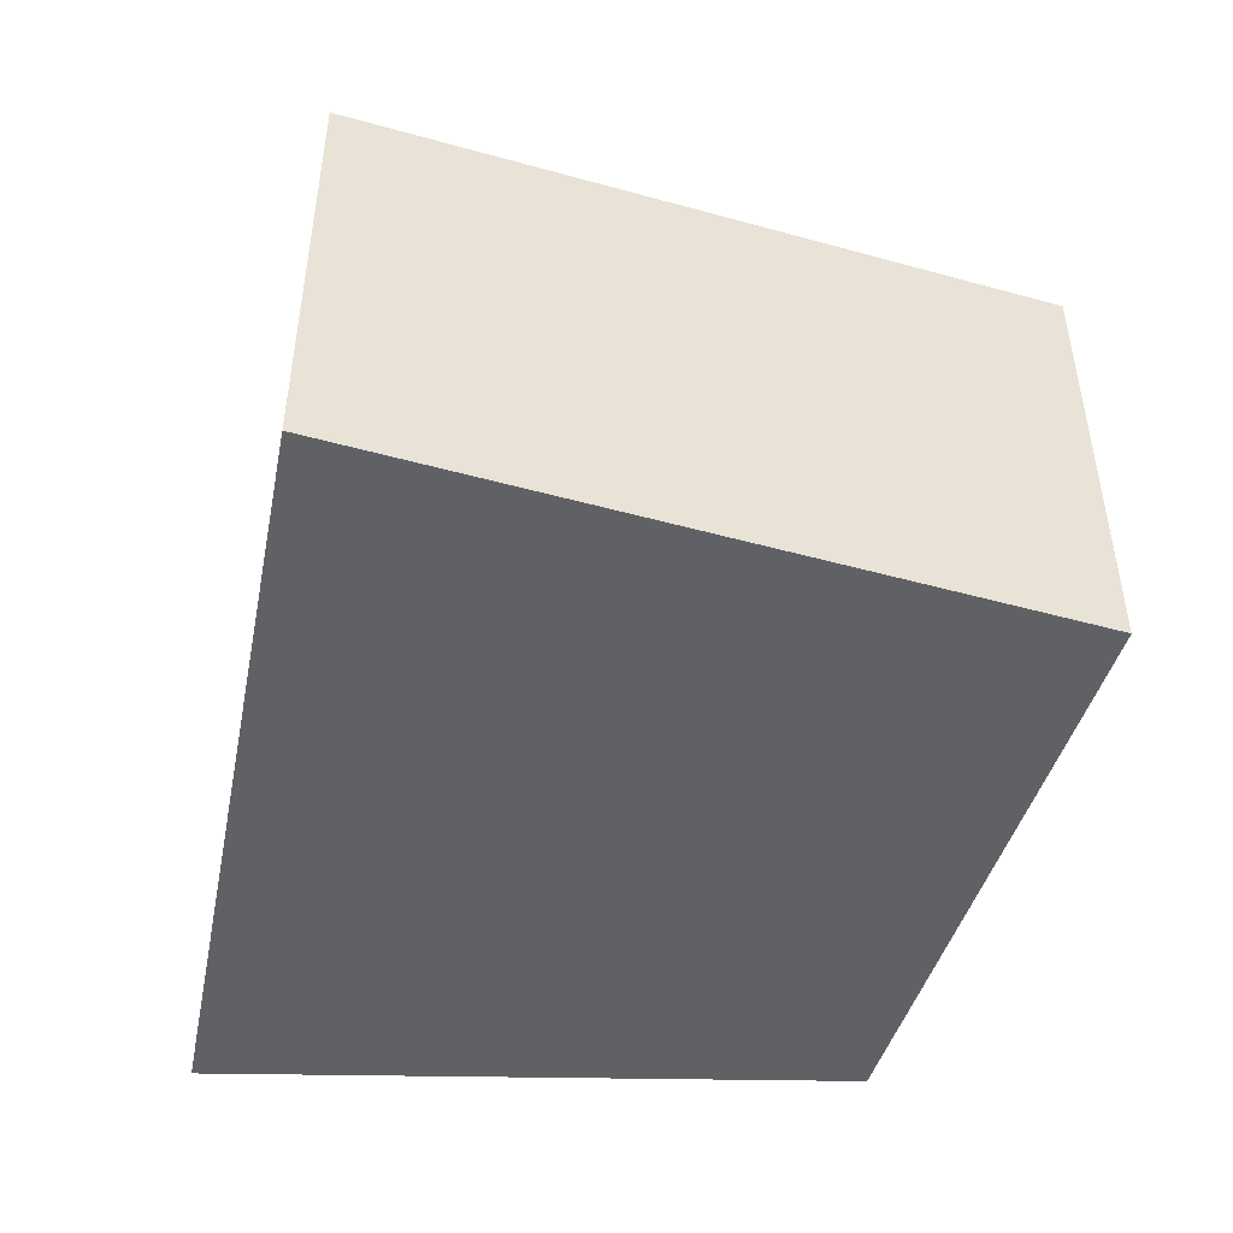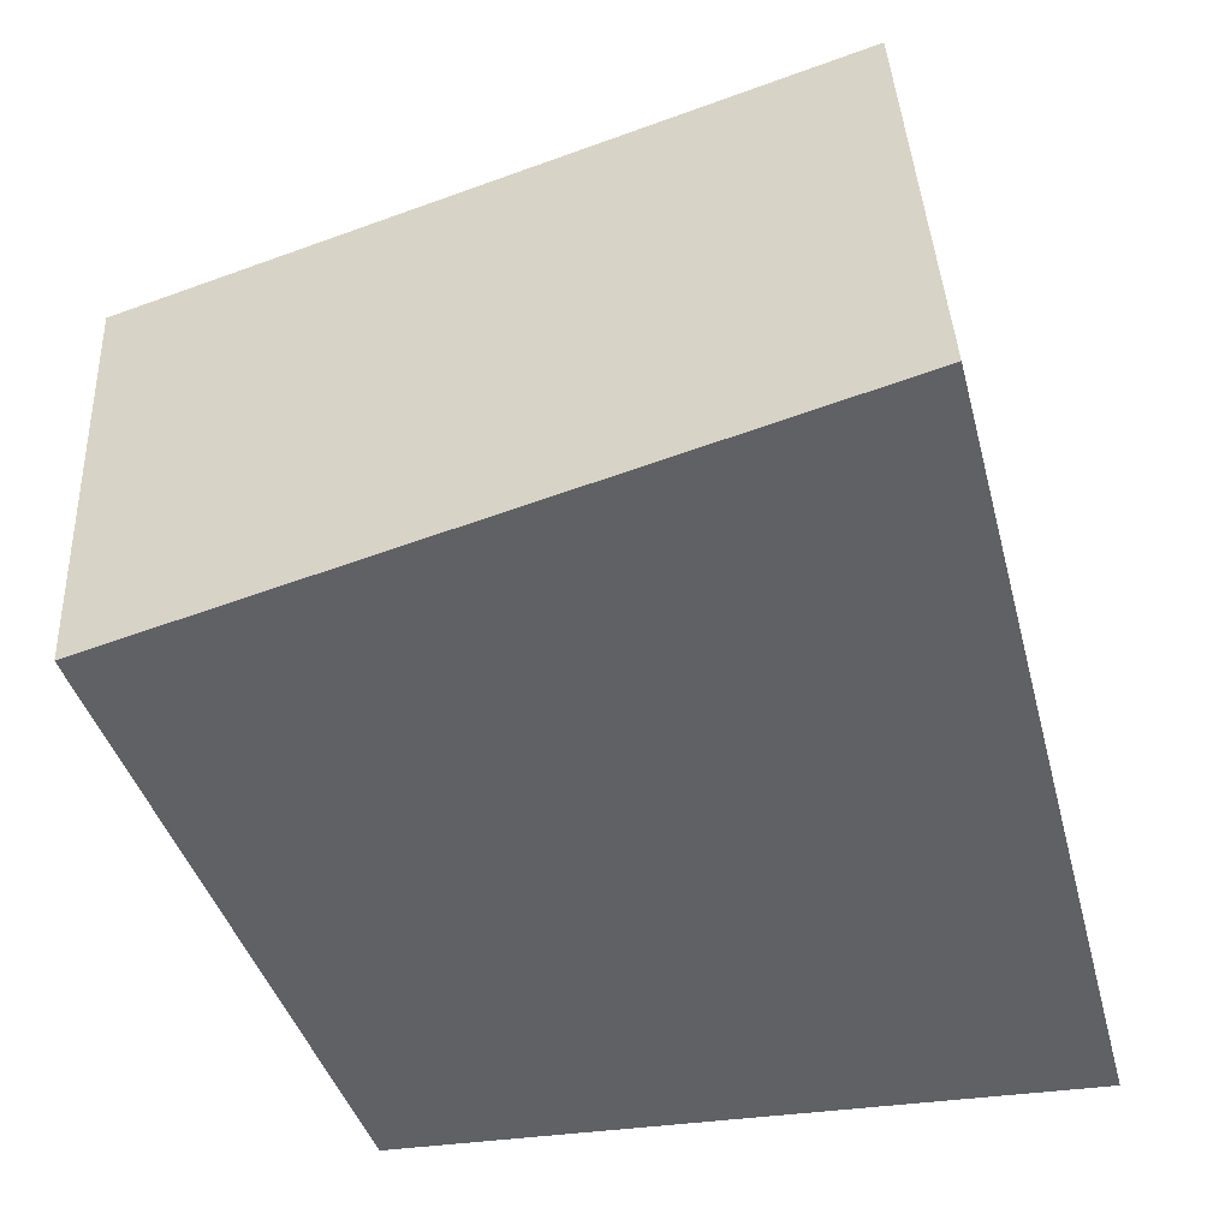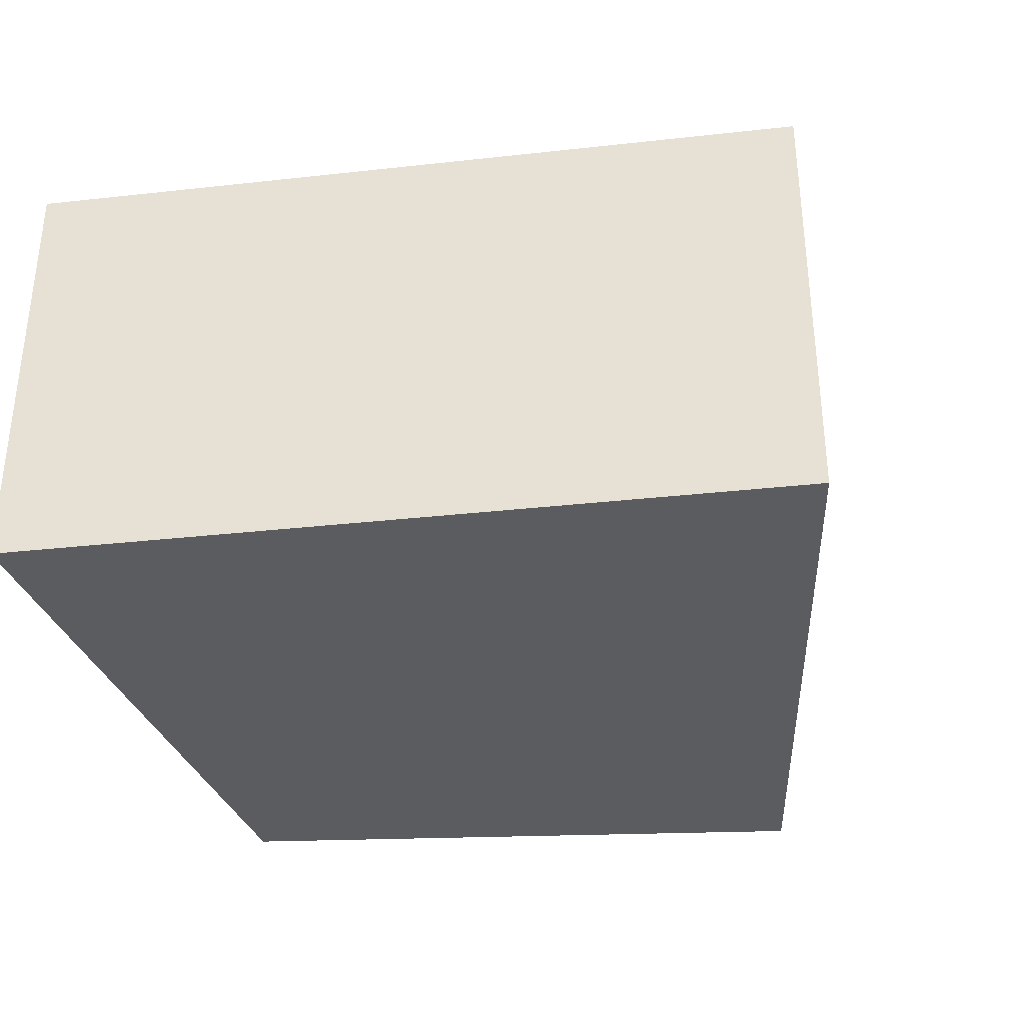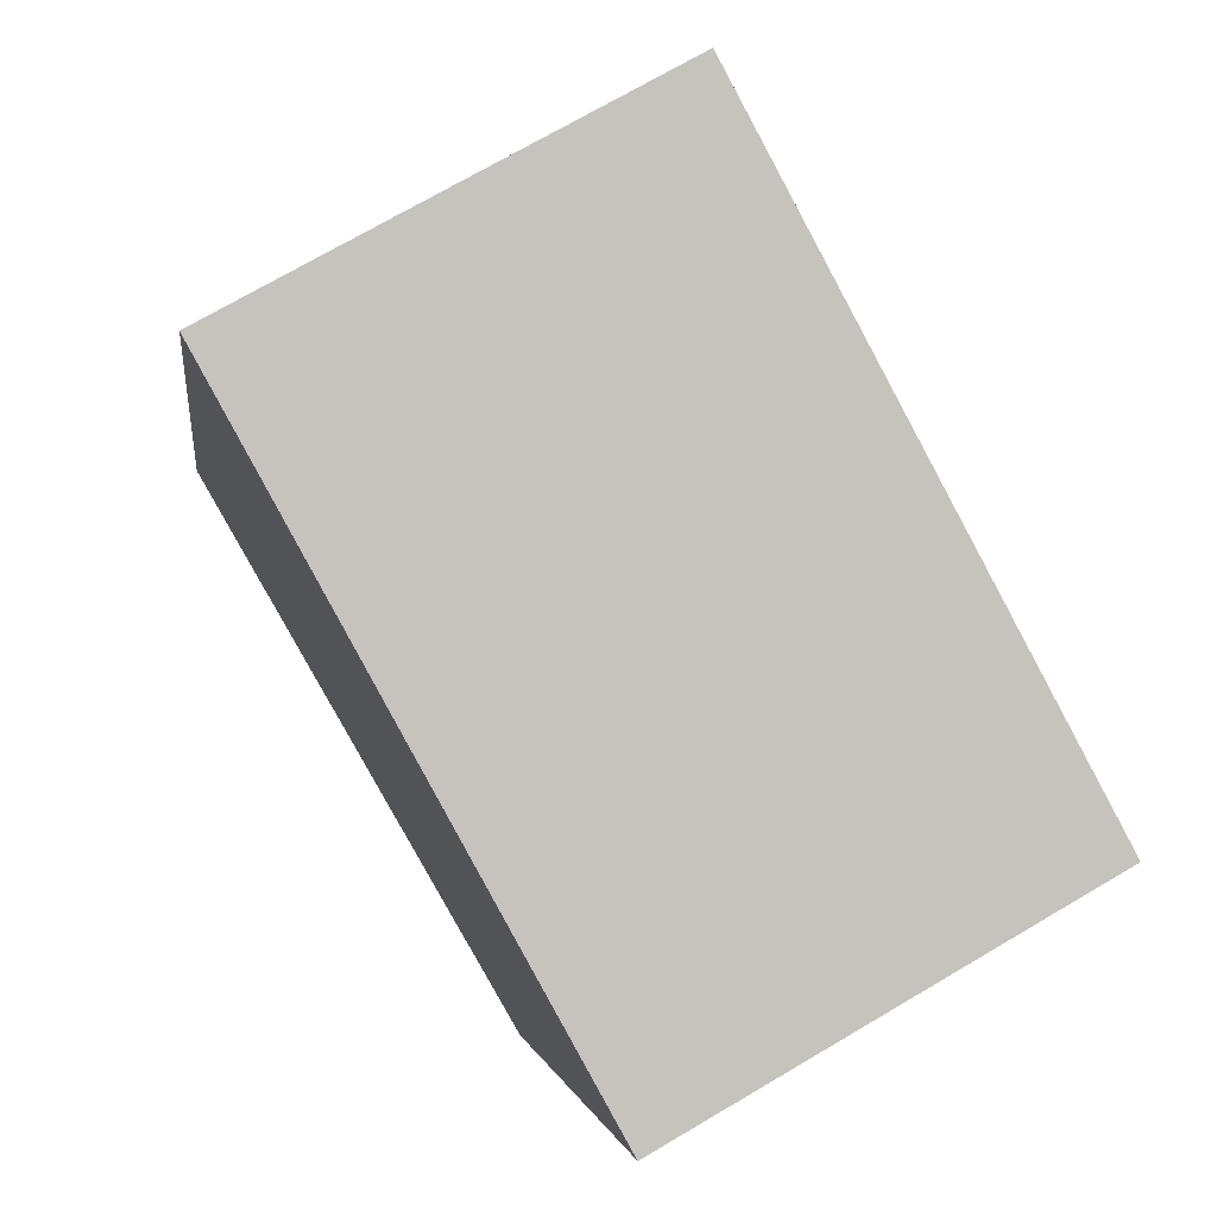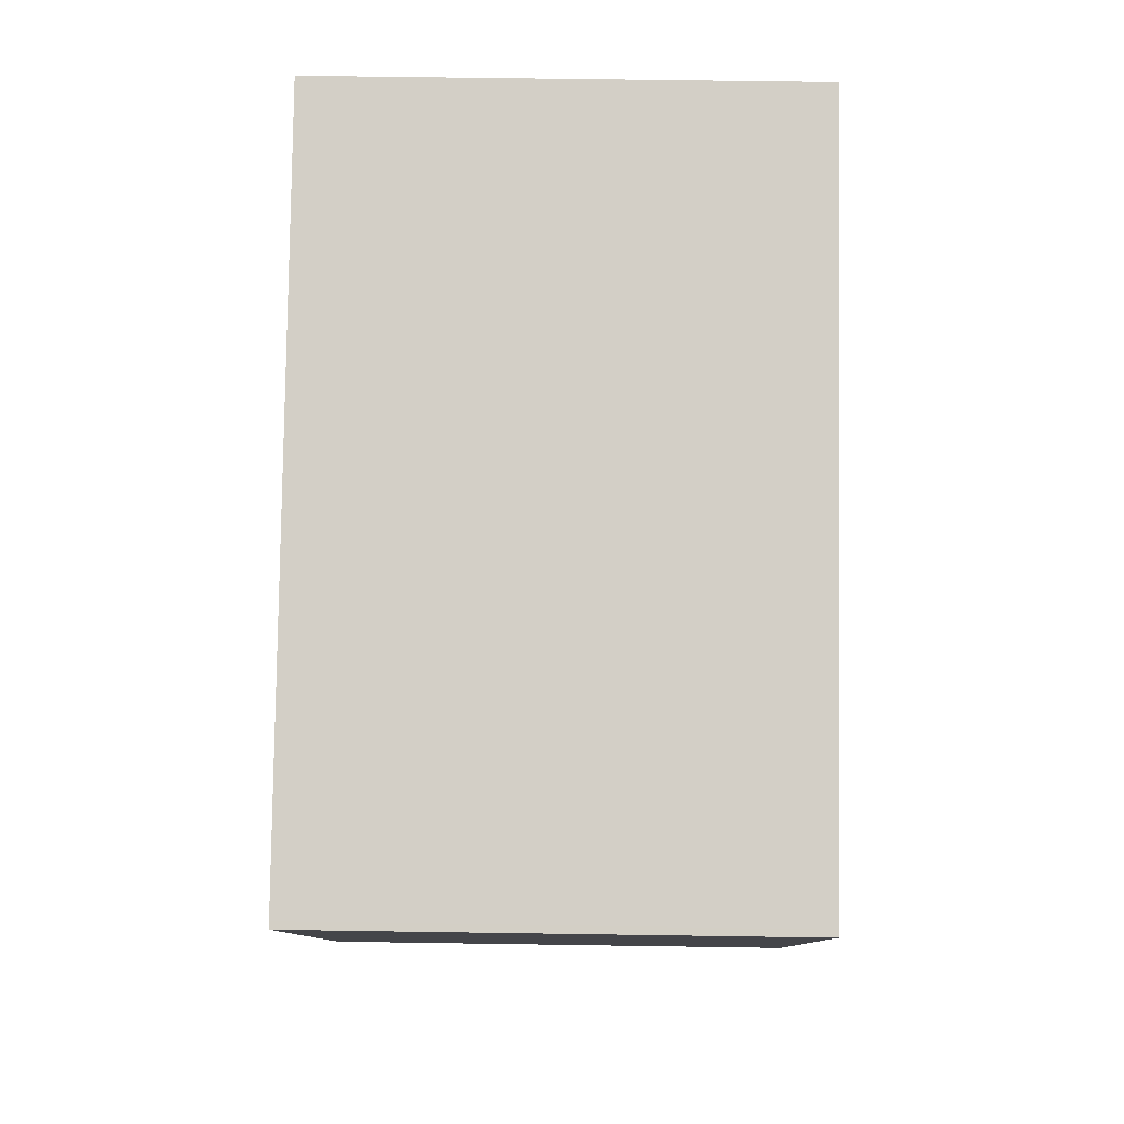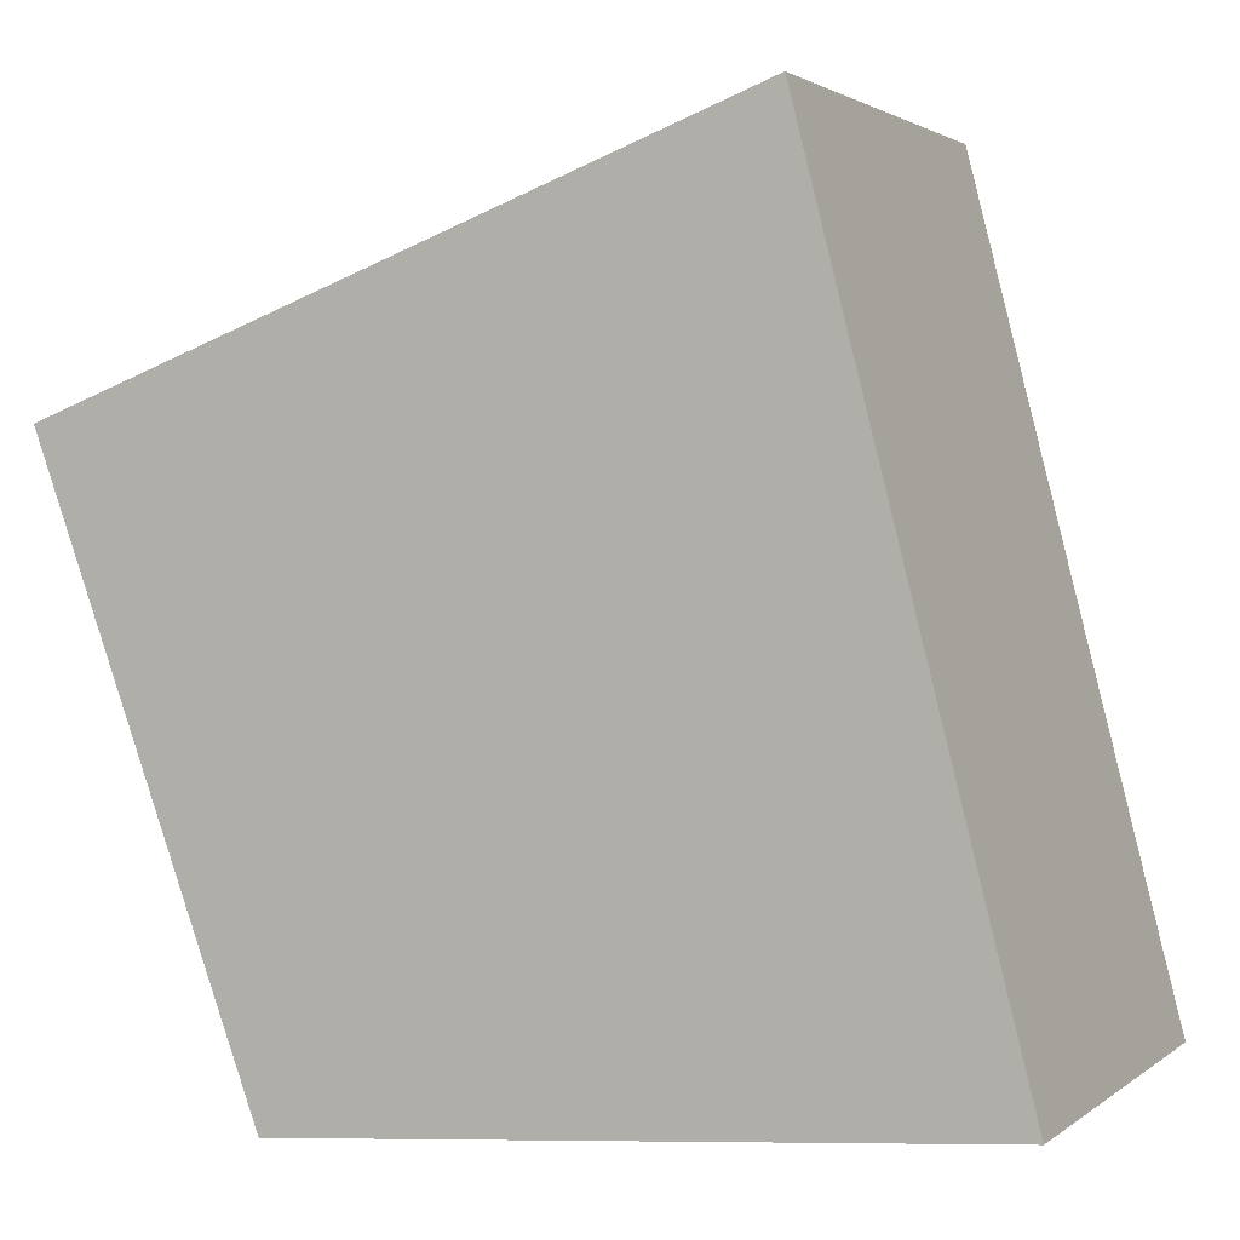
<metadata>
{"format":"obj","ext":"obj","renderer":"f3d","projection":"perspective","resolution":1024,"background":"white","views":[{"elev":-47.6,"azim":3.3,"up":"+Y"},{"elev":40.0,"azim":177.2,"up":"+Z"},{"elev":-34.8,"azim":-67.2,"up":"+Y"},{"elev":72.9,"azim":59.6,"up":"+Z"},{"elev":60.8,"azim":90.9,"up":"+Z"},{"elev":1.9,"azim":-156.4,"up":"+Z"}]}
</metadata>
<code>
v  7.982 4.239 4.947
v  0 4.239 2.596e-16
v  1.859 4.239 7.255
v  8.04 4.239 4.925
v  7.829 4.239 4.352
v  6.059 4.239 -0.464
v  0 0 0
v  1.859 -4.442e-16 7.255
v  7.982 -3.029e-16 4.947
v  8.04 -3.016e-16 4.925
v  6.059 2.841e-17 -0.464
v  7.829 -2.665e-16 4.352
g defaultobject
f 1 2 3
f 2 1 4
f 2 4 5
f 2 5 6
f 7 3 2
f 3 7 8
f 8 1 3
f 1 8 9
f 1 9 4
f 4 9 10
f 10 5 4
f 5 10 6
f 6 10 11
f 11 10 12
f 11 2 6
f 2 11 7
f 7 9 8
f 9 7 10
f 10 7 12
f 12 7 11

</code>
